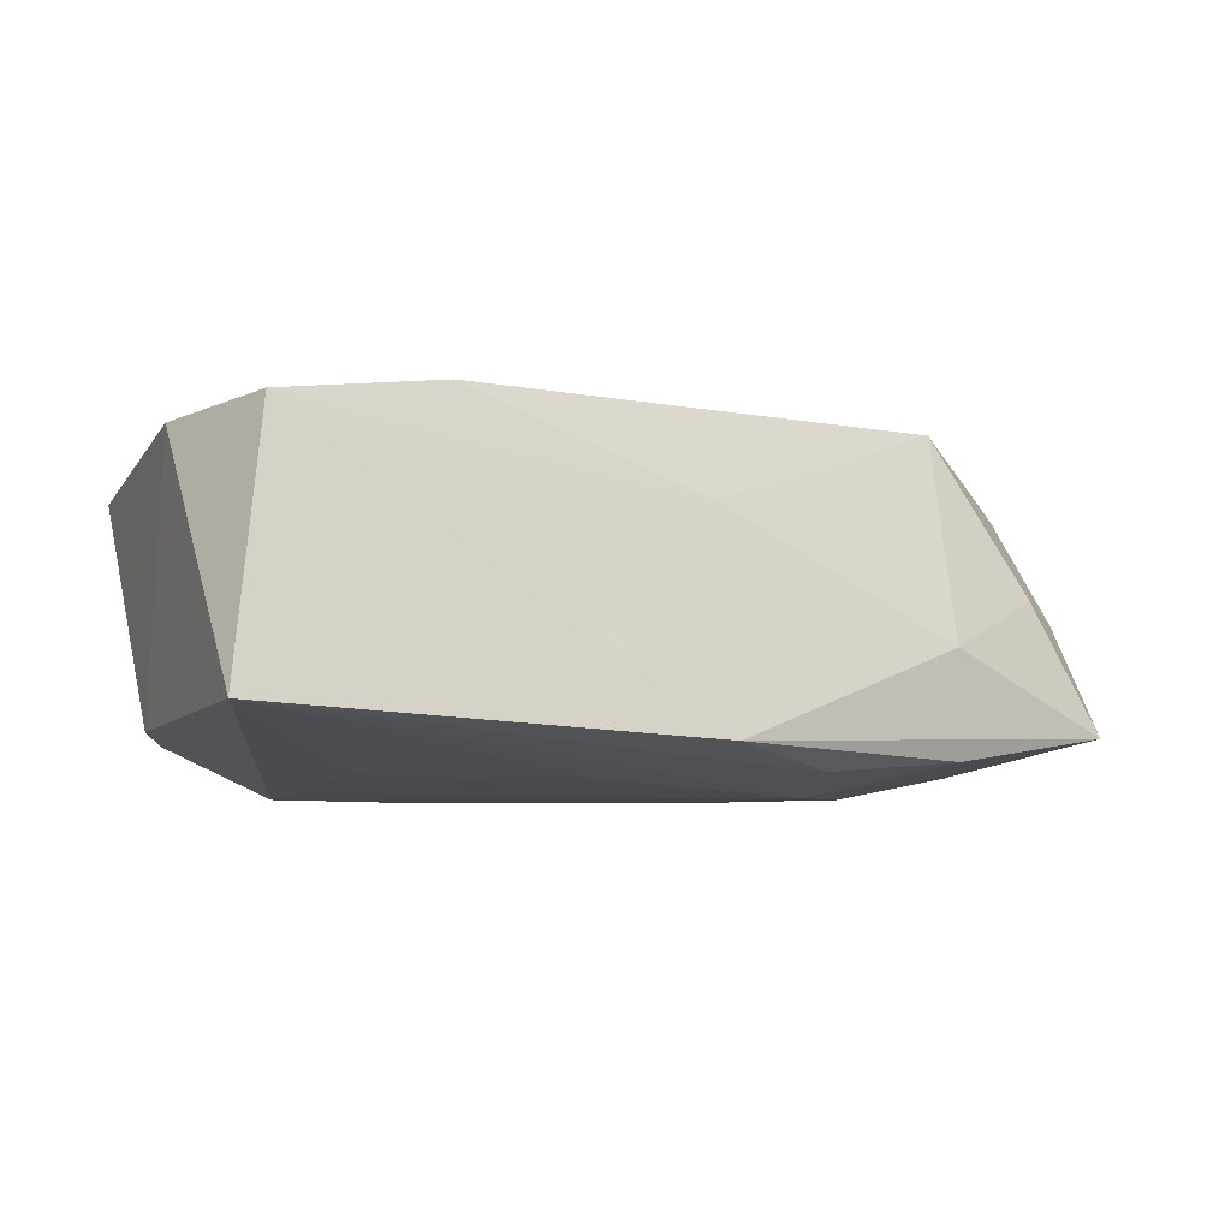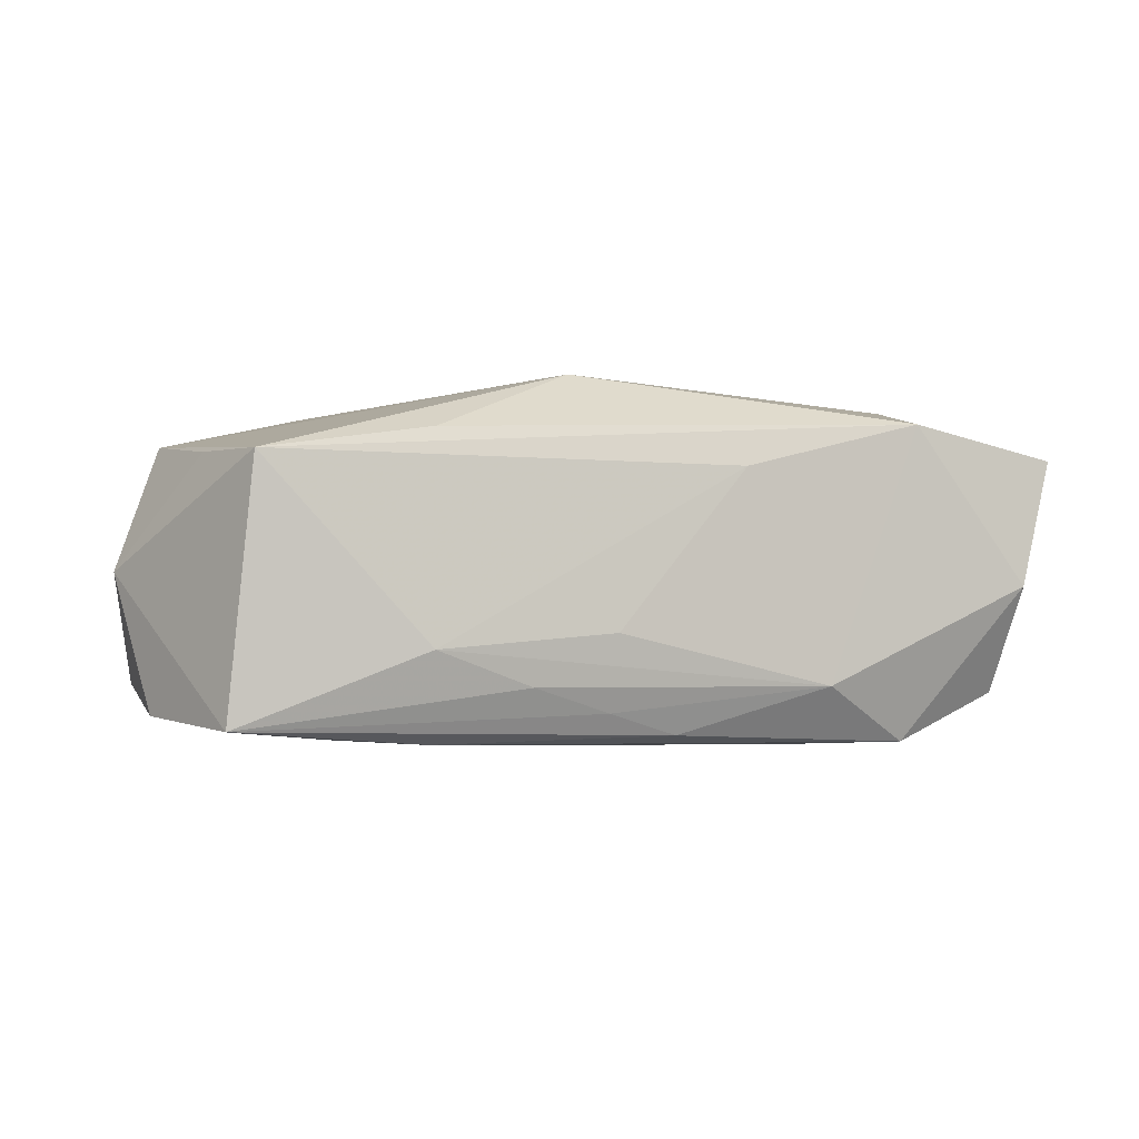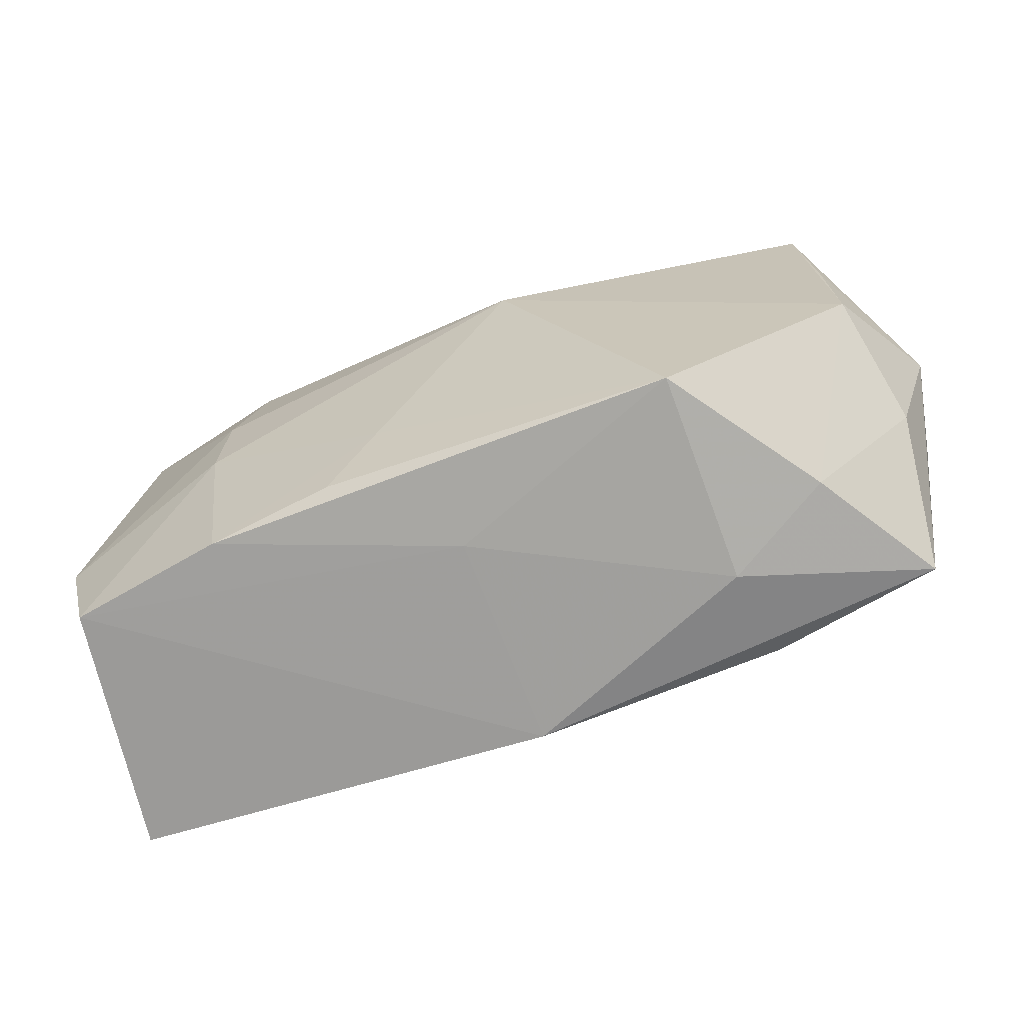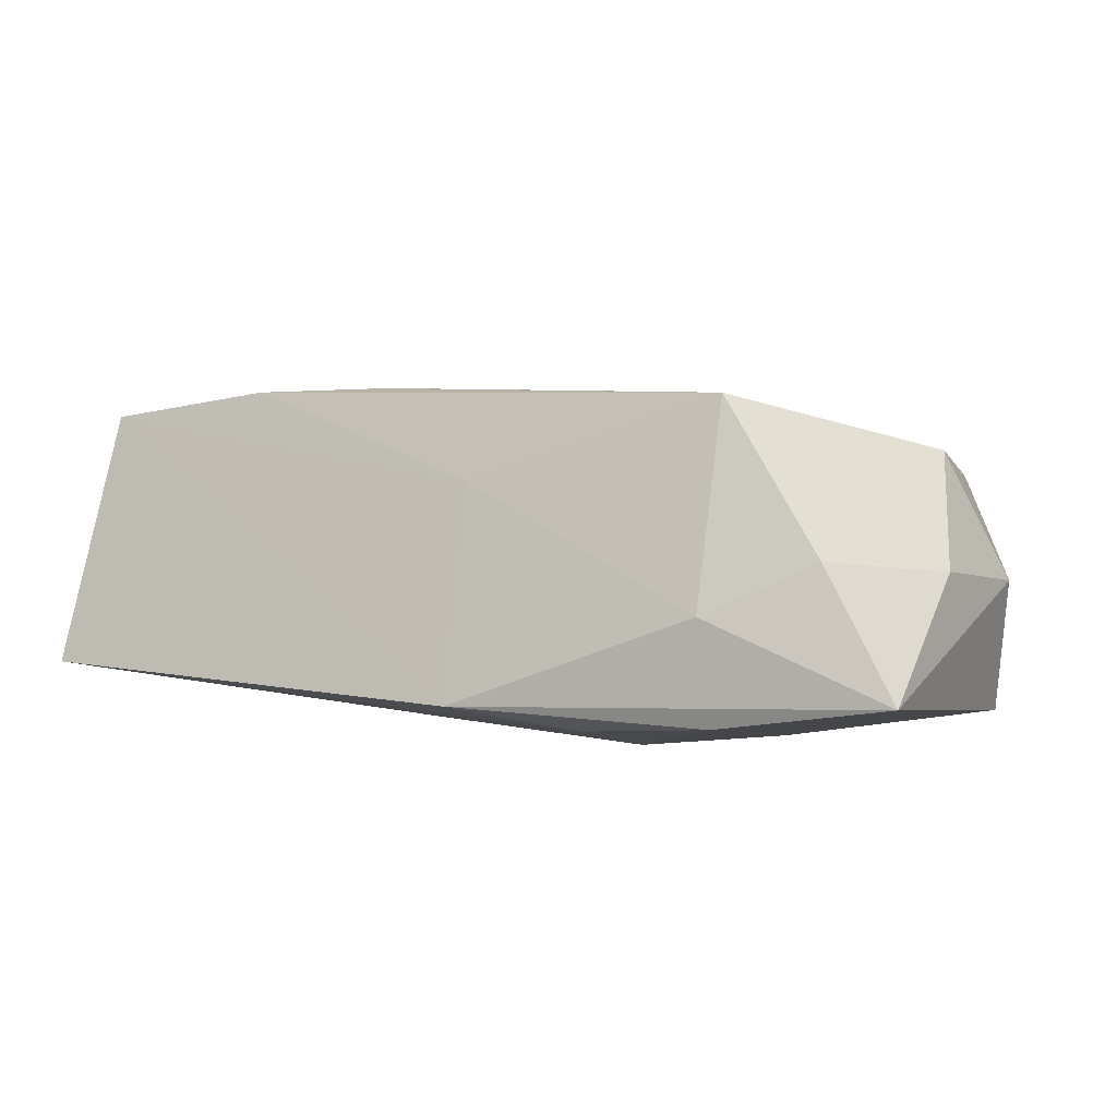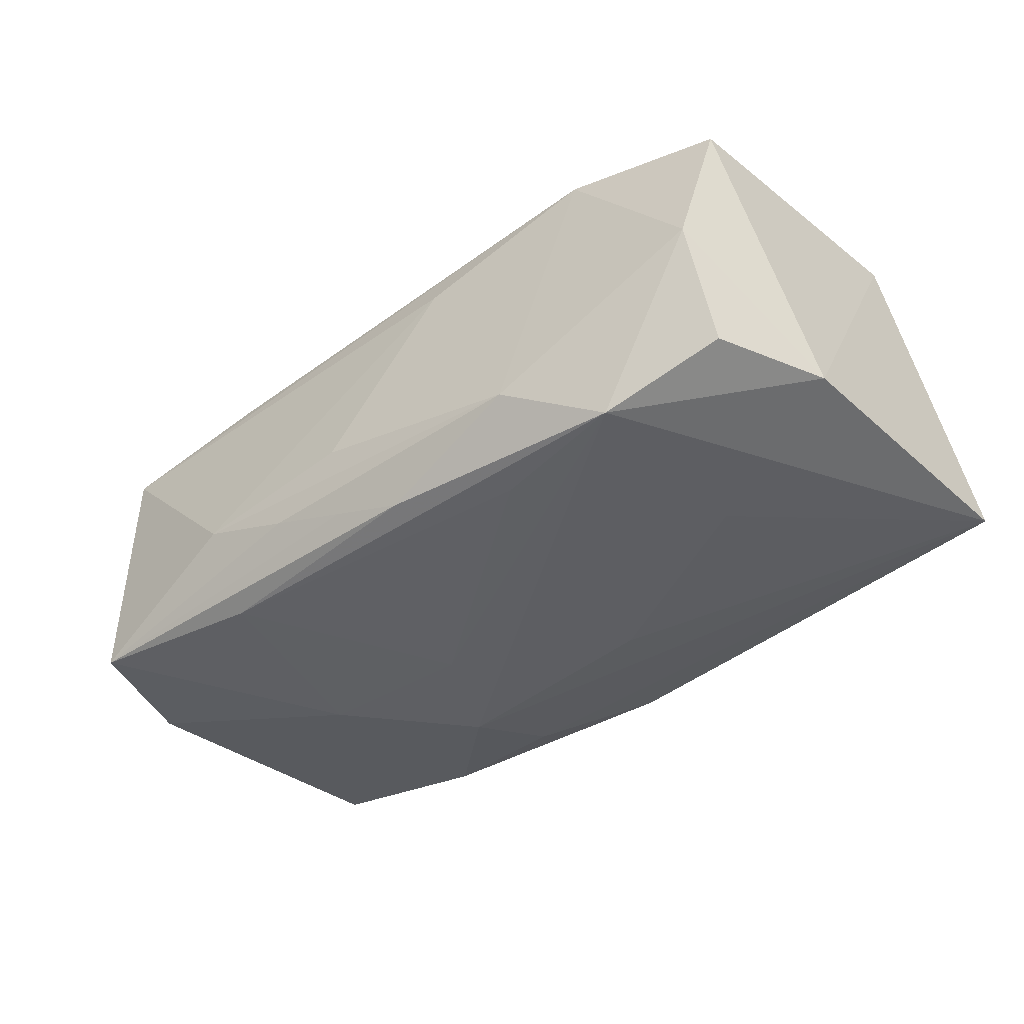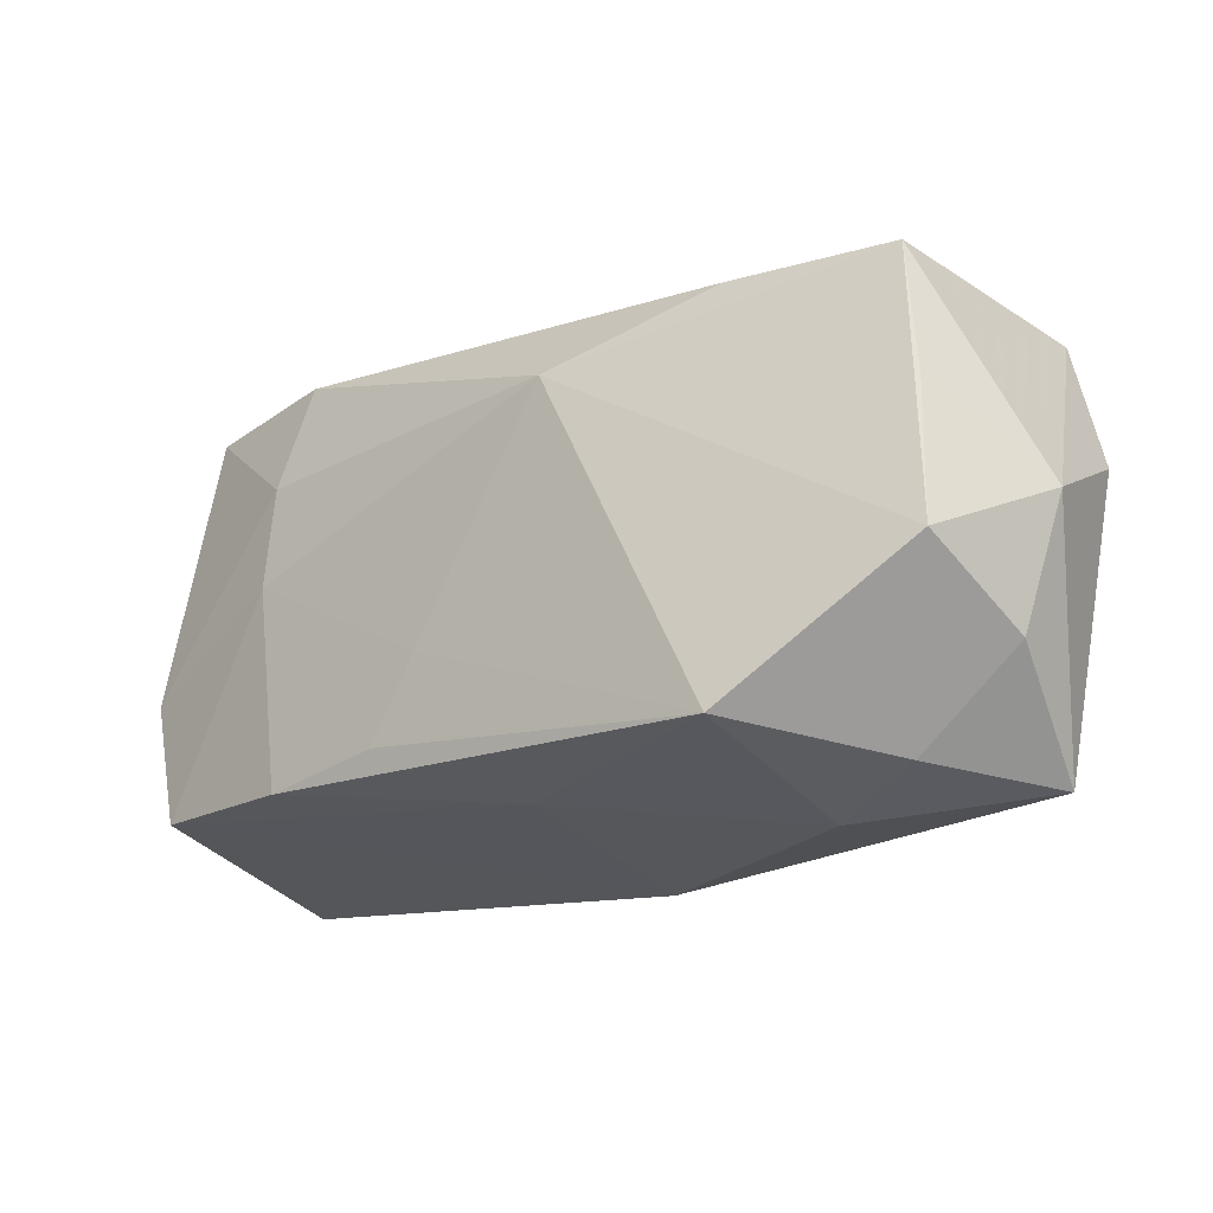
<metadata>
{"format":"obj","ext":"obj","renderer":"f3d","projection":"perspective","resolution":1024,"background":"white","views":[{"elev":-5.6,"azim":-30.0,"up":"+Z"},{"elev":-3.4,"azim":157.3,"up":"+Z"},{"elev":-61.9,"azim":23.4,"up":"+Y"},{"elev":2.8,"azim":21.1,"up":"+Z"},{"elev":-43.1,"azim":-144.0,"up":"+Z"},{"elev":-19.1,"azim":38.9,"up":"+Y"}]}
</metadata>
<code>
v -0.005297 -0.006983 0.01513
v -0.02026 -0.01544 0.01476
v -0.02259 0.01063 0.01367
v -0.0001177 0.01753 -0.01348
v -0.02267 0.00193 0.01459
v 0.01223 0.0188 -0.009804
v 0.03725 -0.01107 0.0005052
v 0.03504 -0.0194 -0.009341
v 0.03338 0.0172 0.007565
v 0.03825 0.004907 -0.01195
v 0.00956 -0.01795 -0.01231
v -0.03789 -0.01924 -0.008329
v 0.02057 -0.01639 0.01427
v -0.02089 0.01662 -0.01414
v -0.03516 0.005489 -0.009455
v -0.02081 0.01981 0.0116
v 0.03476 0.006468 0.008288
v 0.01959 0.01741 0.009774
v 0.008457 -0.001593 -0.01435
v -0.03747 -0.004627 0.01183
v 0.0194 0.0151 -0.0141
v -0.0006364 -0.02176 -0.01034
v 0.02893 -0.01834 0.001466
v -0.0002318 -0.01793 0.007381
v 0.005756 0.01818 -0.01177
v 0.01232 -0.01099 -0.01413
v -0.009555 -0.0137 0.01504
v 0.02192 -0.001732 -0.01406
v 0.04013 -0.0005173 -0.000694
v 0.01988 -0.02071 -0.002768
v -0.02156 -0.001014 -0.0125
v 0.03502 0.01599 -0.01302
v -0.00532 0.01981 0.007565
v 0.005675 0.01978 -0.005636
v 0.006632 0.01183 0.0152
v -0.005863 -0.009953 -0.01279
v -0.03414 -0.01534 0.0128
v -0.0341 0.01892 0.009225
v -0.01269 0.01981 -0.009644
v 0.02016 0.01905 -0.007012
v 0.02066 -0.01972 -0.01144
v -0.031 0.01967 -0.001361
v -0.009641 0.01402 -0.01435
v -0.03073 0.01485 -0.01013
v 0.03566 -0.005447 0.009846
f 3 38 20
f 15 12 20
f 20 38 15
f 27 2 13
f 20 12 37
f 13 2 24
f 2 37 24
f 26 12 36
f 28 8 26
f 26 19 28
f 26 8 41
f 16 3 35
f 38 3 16
f 16 33 39
f 33 16 9
f 9 29 32
f 17 29 9
f 42 16 39
f 38 16 42
f 42 15 38
f 44 15 42
f 14 15 44
f 12 15 14
f 39 4 14
f 14 42 39
f 44 42 14
f 14 19 26
f 43 19 14
f 1 13 35
f 1 27 13
f 2 27 1
f 5 37 2
f 35 3 5
f 5 3 20
f 20 37 5
f 5 1 35
f 2 1 5
f 25 4 39
f 32 4 25
f 11 12 26
f 26 41 11
f 22 41 8
f 22 37 12
f 22 24 37
f 12 11 22
f 22 11 41
f 32 29 10
f 10 29 8
f 10 28 32
f 8 28 10
f 8 29 7
f 7 23 8
f 18 16 35
f 35 9 18
f 18 9 16
f 40 9 32
f 33 9 40
f 21 4 32
f 21 14 4
f 43 14 21
f 32 28 21
f 21 19 43
f 21 28 19
f 31 36 12
f 12 14 31
f 26 36 31
f 31 14 26
f 30 22 8
f 8 23 30
f 30 23 13
f 13 24 30
f 24 22 30
f 45 29 17
f 45 7 29
f 35 13 45
f 13 23 45
f 23 7 45
f 45 9 35
f 17 9 45
f 6 25 39
f 39 40 6
f 32 25 6
f 6 40 32
f 39 33 34
f 34 40 39
f 33 40 34

</code>
